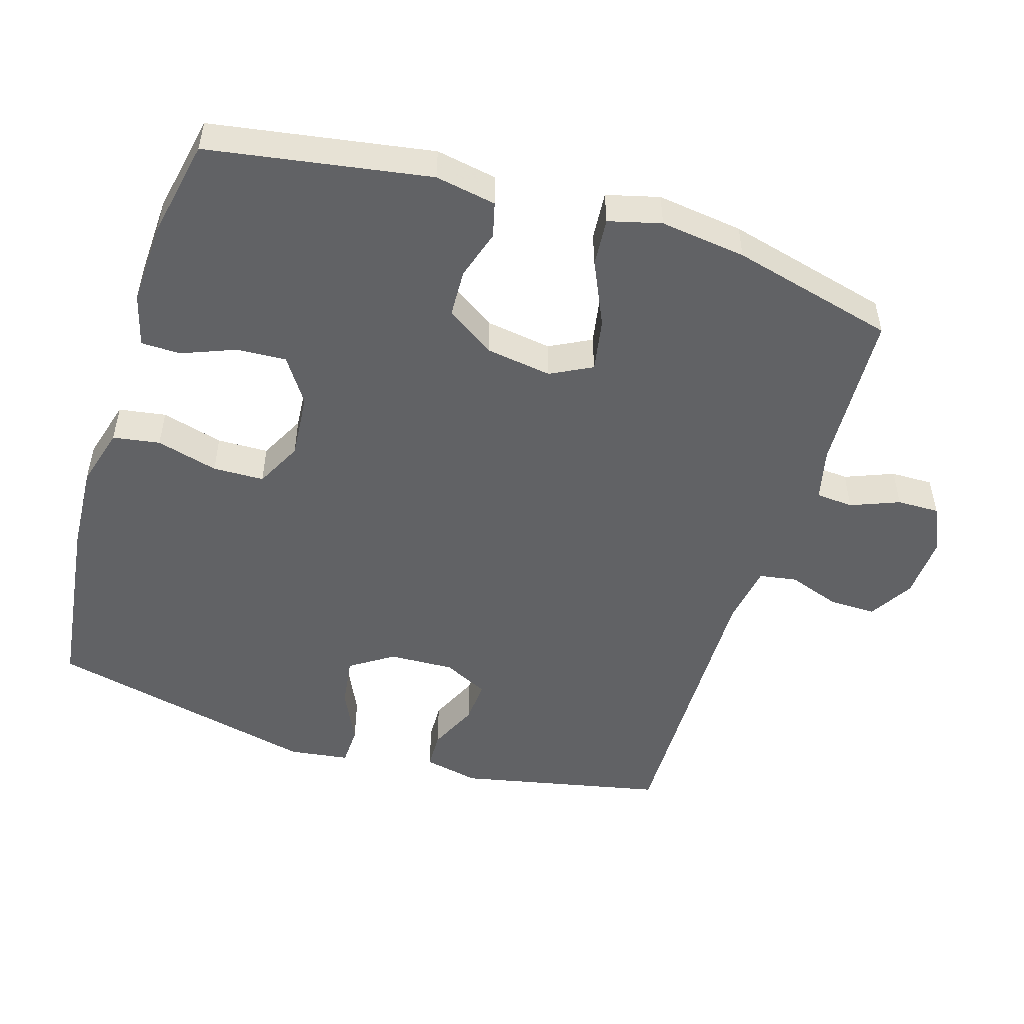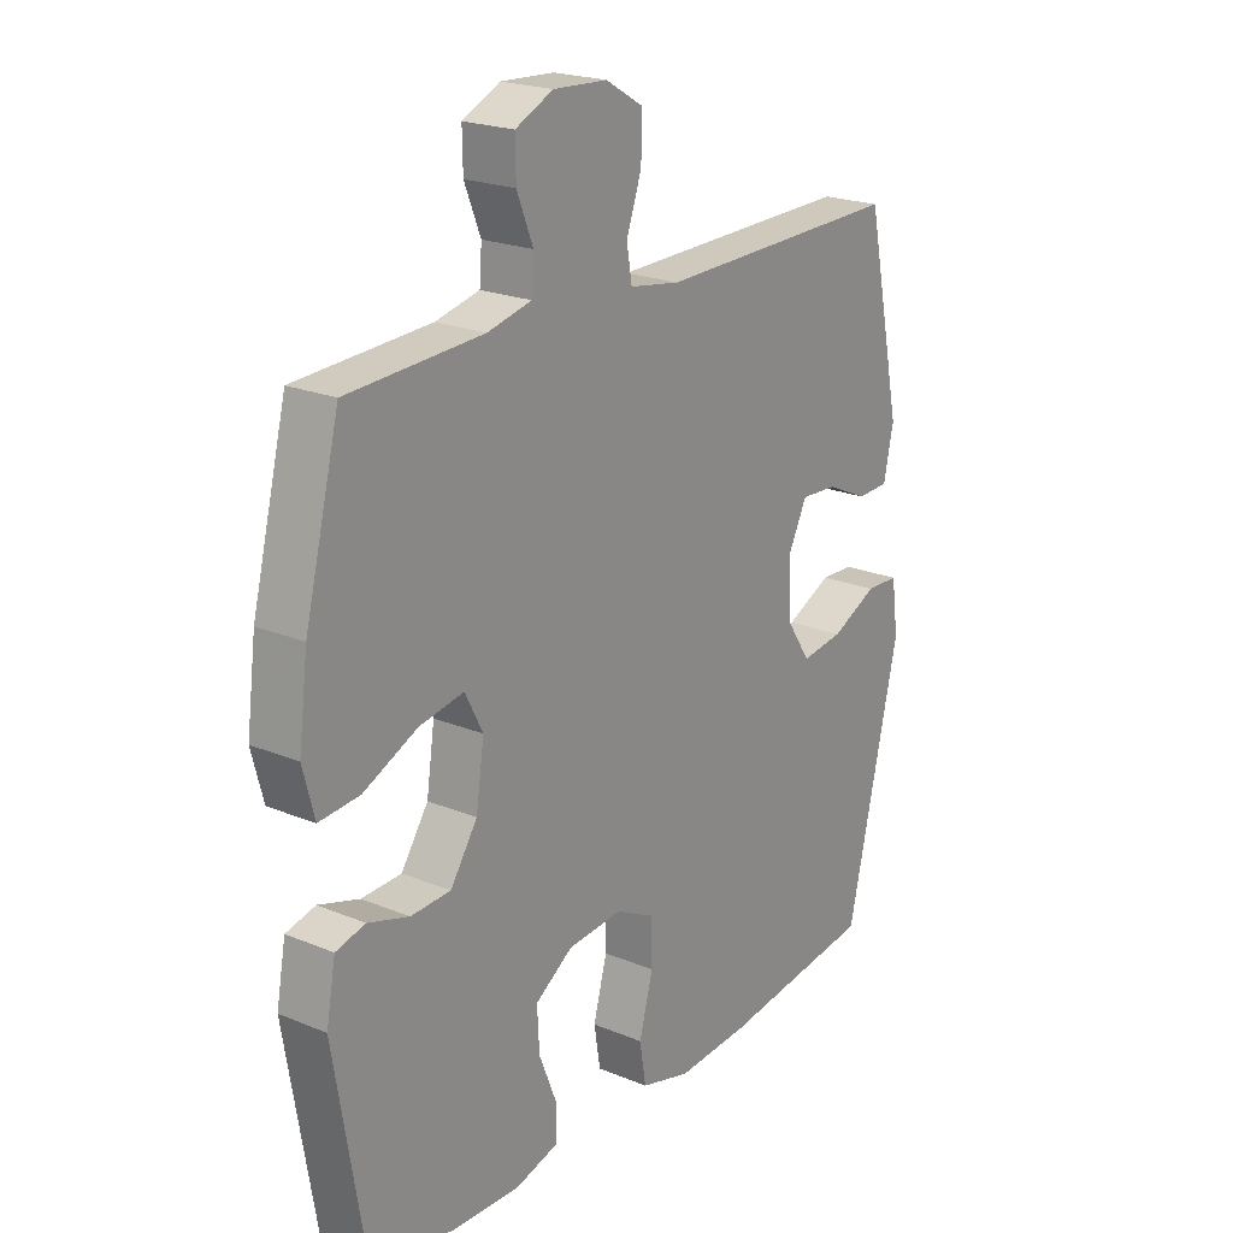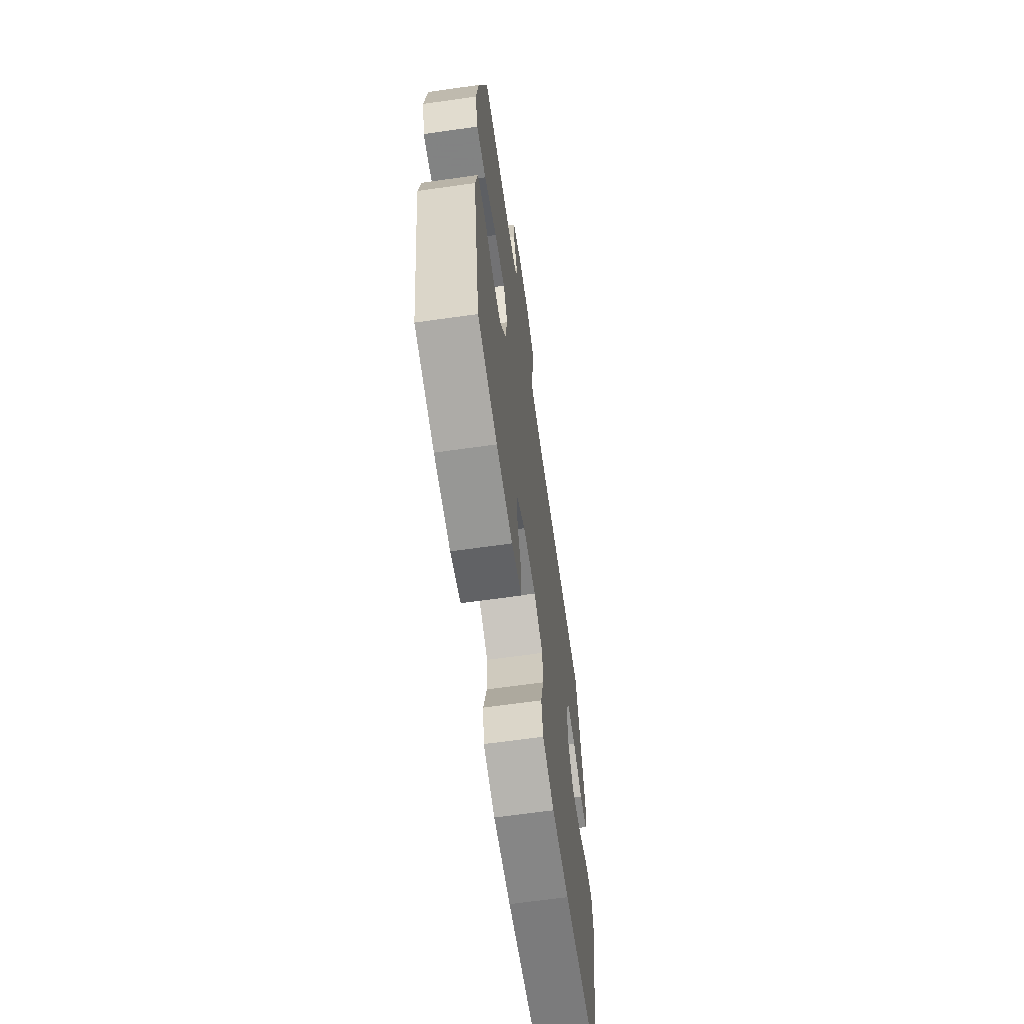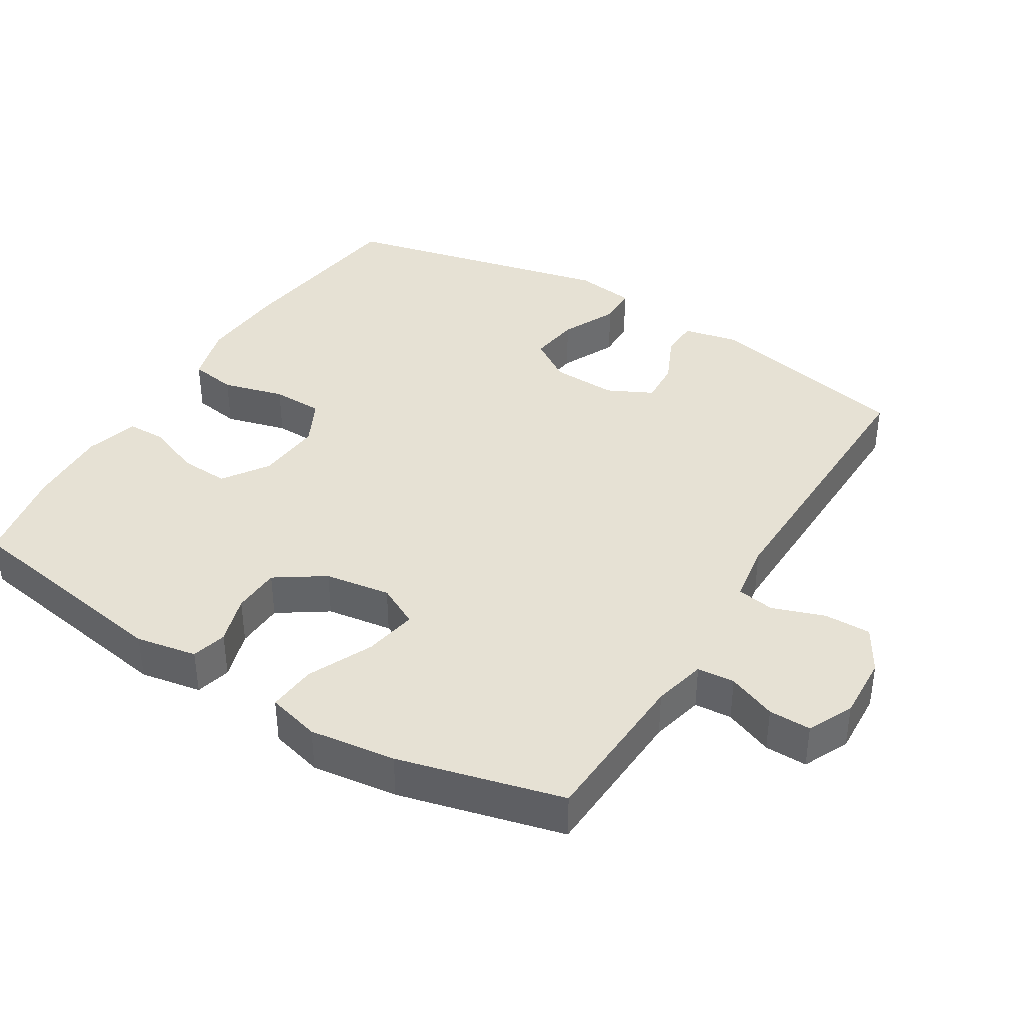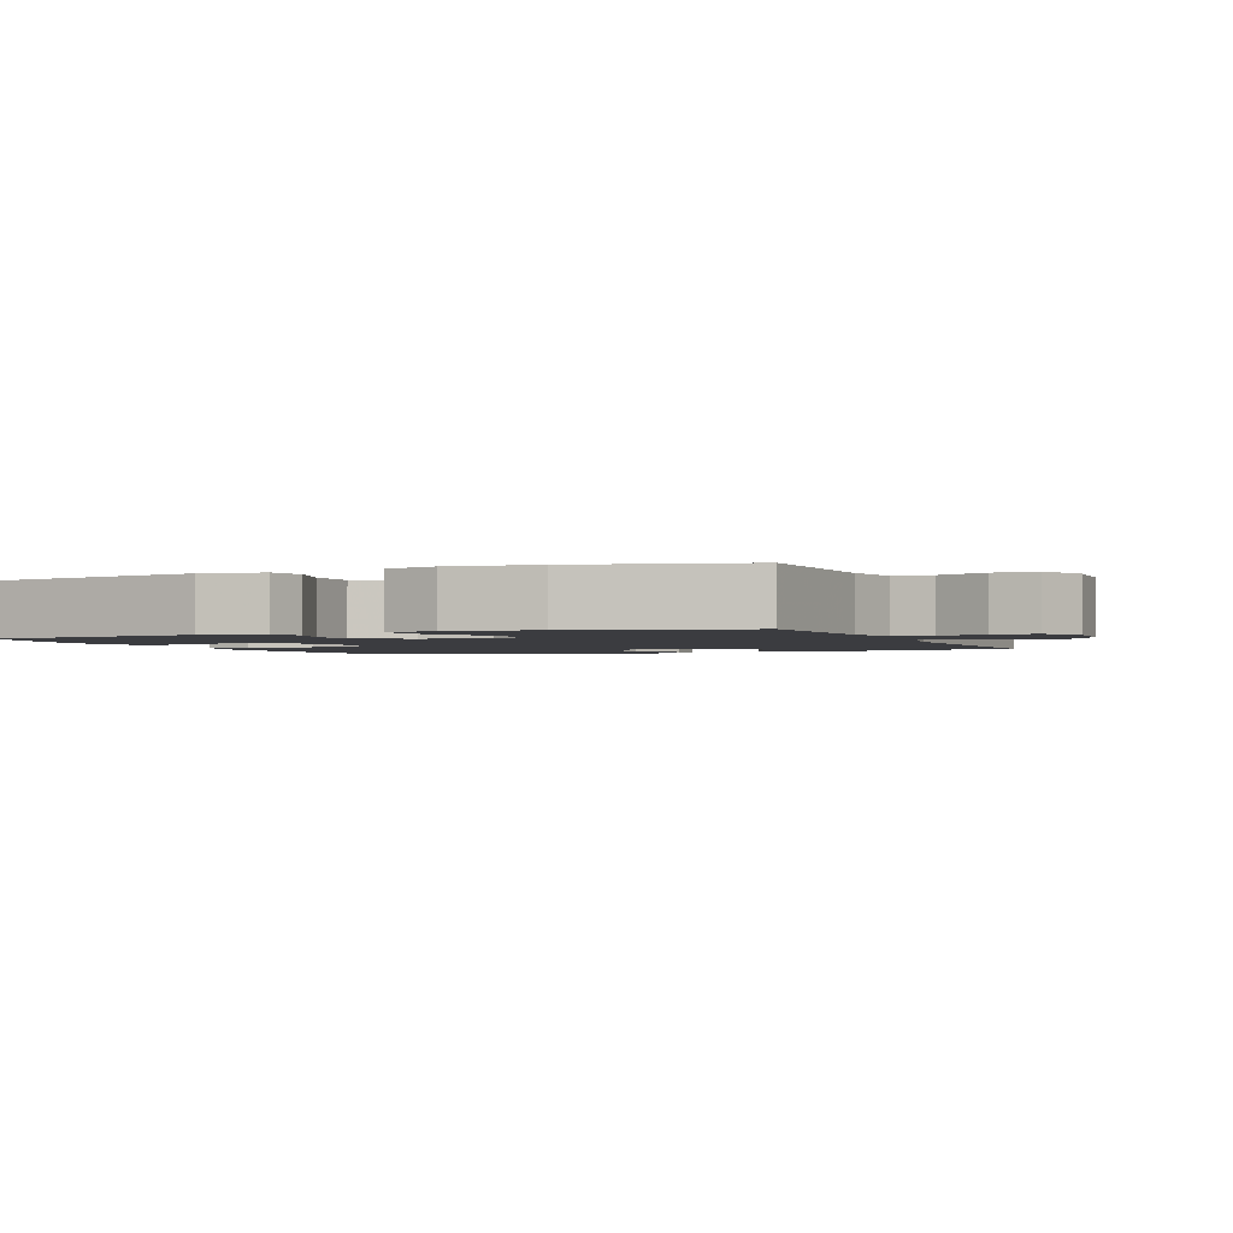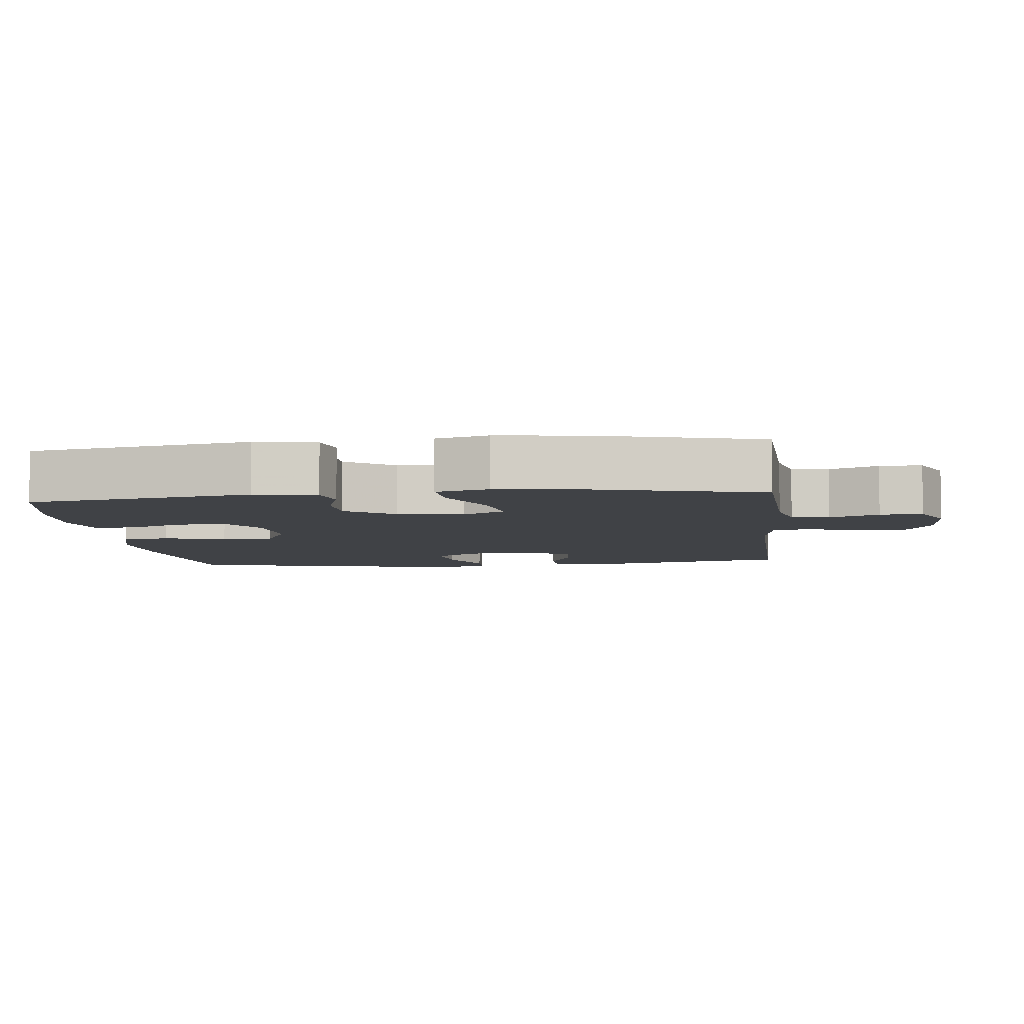
<metadata>
{"format":"obj","ext":"obj","renderer":"f3d","projection":"perspective","resolution":1024,"background":"white","views":[{"elev":-50.6,"azim":-107.3,"up":"+Y"},{"elev":21.5,"azim":-53.8,"up":"+Z"},{"elev":-65.7,"azim":-81.9,"up":"+Z"},{"elev":39.1,"azim":-58.5,"up":"+Y"},{"elev":-2.0,"azim":-67.0,"up":"+Y"},{"elev":-6.3,"azim":-83.6,"up":"+Y"}]}
</metadata>
<code>
v 0.5 0.07 -0.5
v 0.233 0.07 -0.535
v 0.106 0.07 -0.543
v 0.02 0.07 -0.519
v 0.009 0.07 -0.451
v 0.033 0.07 -0.362
v 0.031 0.07 -0.288
v -0.036 0.07 -0.254
v -0.131 0.07 -0.262
v -0.196 0.07 -0.306
v -0.192 0.07 -0.377
v -0.161 0.07 -0.455
v -0.162 0.07 -0.512
v -0.238 0.07 -0.533
v -0.357 0.07 -0.528
v -0.5 0.07 -0.5
v -0.553 0.07 -0.181
v -0.537 0.07 -0.093
v -0.486 0.07 -0.08
v -0.415 0.07 -0.102
v -0.346 0.07 -0.099
v -0.299 0.07 -0.029
v -0.285 0.07 0.066
v -0.316 0.07 0.126
v -0.393 0.07 0.112
v -0.486 0.07 0.069
v -0.556 0.07 0.063
v -0.576 0.07 0.139
v -0.56 0.07 0.263
v -0.5 0.07 0.5
v -0.267 0.07 0.512
v -0.191 0.07 0.53
v -0.187 0.07 0.584
v -0.215 0.07 0.654
v -0.216 0.07 0.715
v -0.151 0.07 0.746
v -0.058 0.07 0.741
v 0.006 0.07 0.703
v 0.005 0.07 0.635
v -0.021 0.07 0.56
v -0.012 0.07 0.506
v 0.075 0.07 0.492
v 0.5 0.07 0.5
v 0.563 0.07 0.203
v 0.546 0.07 0.123
v 0.491 0.07 0.121
v 0.419 0.07 0.154
v 0.356 0.07 0.158
v 0.324 0.07 0.093
v 0.328 0.07 -0.001
v 0.369 0.07 -0.063
v 0.442 0.07 -0.053
v 0.522 0.07 -0.015
v 0.579 0.07 -0.017
v 0.591 0.07 -0.104
v 0.5 0 -0.5
v 0.233 0 -0.535
v 0.106 0 -0.543
v 0.02 0 -0.519
v 0.009 0 -0.451
v 0.033 0 -0.362
v 0.031 0 -0.288
v -0.036 0 -0.254
v -0.131 0 -0.262
v -0.196 0 -0.306
v -0.192 0 -0.377
v -0.161 0 -0.455
v -0.162 0 -0.512
v -0.238 0 -0.533
v -0.357 0 -0.528
v -0.5 0 -0.5
v -0.553 0 -0.181
v -0.537 0 -0.093
v -0.486 0 -0.08
v -0.415 0 -0.102
v -0.346 0 -0.099
v -0.299 0 -0.029
v -0.285 0 0.066
v -0.316 0 0.126
v -0.393 0 0.112
v -0.486 0 0.069
v -0.556 0 0.063
v -0.576 0 0.139
v -0.56 0 0.263
v -0.5 0 0.5
v -0.267 0 0.512
v -0.191 0 0.53
v -0.187 0 0.584
v -0.215 0 0.654
v -0.216 0 0.715
v -0.151 0 0.746
v -0.058 0 0.741
v 0.006 0 0.703
v 0.005 0 0.635
v -0.021 0 0.56
v -0.012 0 0.506
v 0.075 0 0.492
v 0.5 0 0.5
v 0.563 0 0.203
v 0.546 0 0.123
v 0.491 0 0.121
v 0.419 0 0.154
v 0.356 0 0.158
v 0.324 0 0.093
v 0.328 0 -0.001
v 0.369 0 -0.063
v 0.442 0 -0.053
v 0.522 0 -0.015
v 0.579 0 -0.017
v 0.591 0 -0.104
f 52 53 54 55
f 51 52 55 1
f 50 51 1 2
f 49 50 2 3
f 44 45 46 47
f 42 43 44 47
f 41 42 47 48
f 37 38 39 40
f 37 40 41
f 36 37 41
f 33 34 35 36
f 32 33 36 41
f 31 32 41 48
f 25 26 27 28
f 24 25 28 29
f 17 18 19 20
f 17 20 21
f 16 17 21
f 15 16 21 22
f 11 12 13 14
f 10 11 14 15
f 3 4 5 6
f 49 3 6 7
f 48 49 7 8
f 31 48 8 9
f 24 29 30 31
f 23 24 31
f 23 31 9 10
f 10 15 22 23
f 110 109 108 107
f 56 110 107 106
f 57 56 106 105
f 58 57 105 104
f 102 101 100 99
f 102 99 98 97
f 103 102 97 96
f 95 94 93 92
f 96 95 92
f 96 92 91
f 91 90 89 88
f 96 91 88 87
f 103 96 87 86
f 83 82 81 80
f 84 83 80 79
f 75 74 73 72
f 76 75 72
f 76 72 71
f 77 76 71 70
f 69 68 67 66
f 70 69 66 65
f 61 60 59 58
f 62 61 58 104
f 63 62 104 103
f 64 63 103 86
f 86 85 84 79
f 86 79 78
f 65 64 86 78
f 78 77 70 65
f 1 56 57 2
f 2 57 58 3
f 3 58 59 4
f 4 59 60 5
f 5 60 61 6
f 6 61 62 7
f 7 62 63 8
f 8 63 64 9
f 9 64 65 10
f 10 65 66 11
f 11 66 67 12
f 12 67 68 13
f 13 68 69 14
f 14 69 70 15
f 15 70 71 16
f 16 71 72 17
f 17 72 73 18
f 18 73 74 19
f 19 74 75 20
f 20 75 76 21
f 21 76 77 22
f 22 77 78 23
f 23 78 79 24
f 24 79 80 25
f 25 80 81 26
f 26 81 82 27
f 27 82 83 28
f 28 83 84 29
f 29 84 85 30
f 30 85 86 31
f 31 86 87 32
f 32 87 88 33
f 33 88 89 34
f 34 89 90 35
f 35 90 91 36
f 36 91 92 37
f 37 92 93 38
f 38 93 94 39
f 39 94 95 40
f 40 95 96 41
f 41 96 97 42
f 42 97 98 43
f 43 98 99 44
f 44 99 100 45
f 45 100 101 46
f 46 101 102 47
f 47 102 103 48
f 48 103 104 49
f 49 104 105 50
f 50 105 106 51
f 51 106 107 52
f 52 107 108 53
f 53 108 109 54
f 54 109 110 55
f 55 110 56 1

</code>
